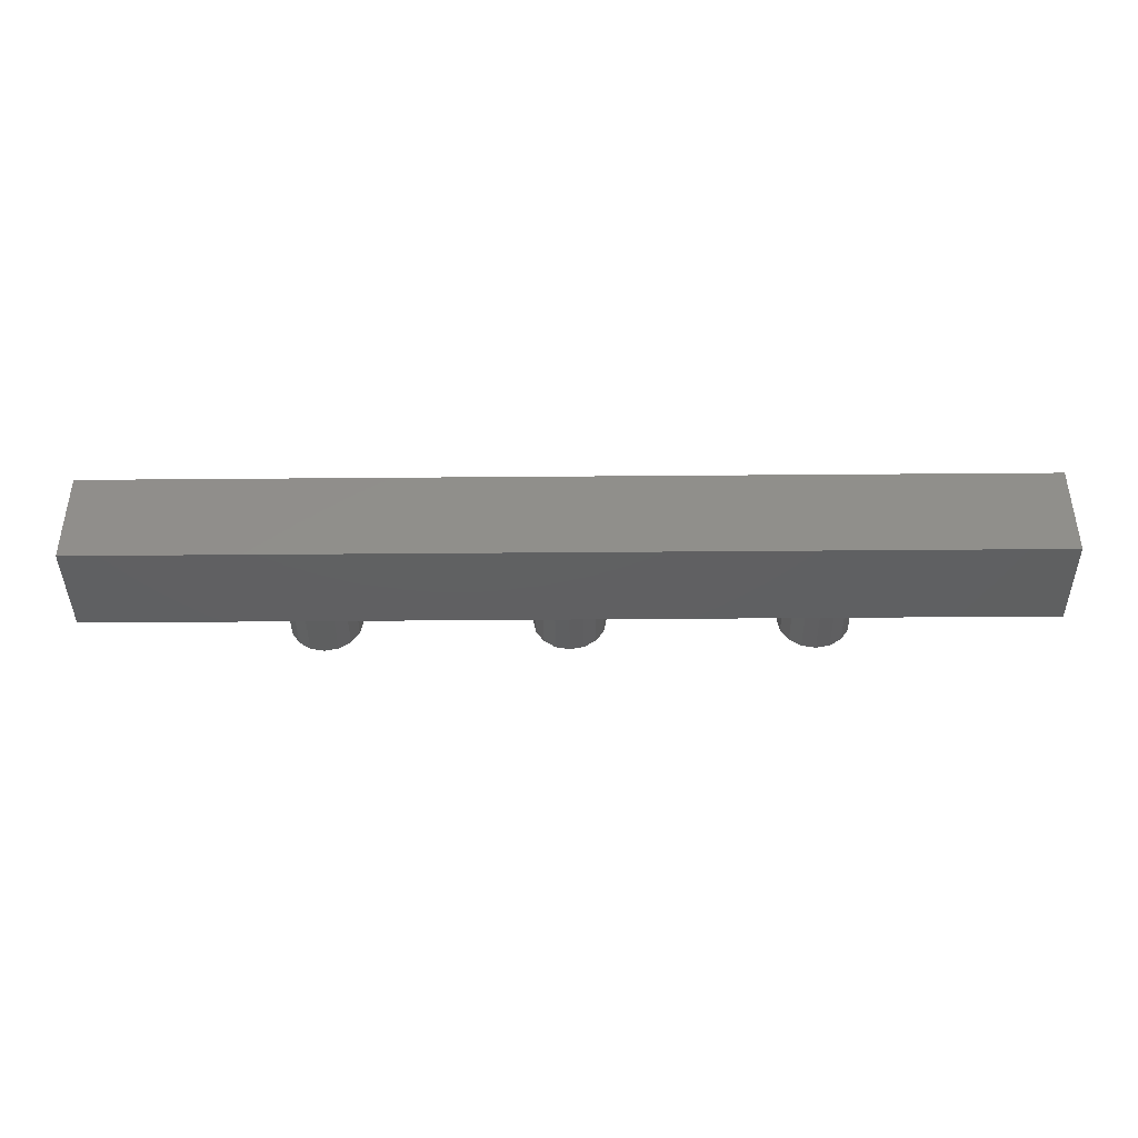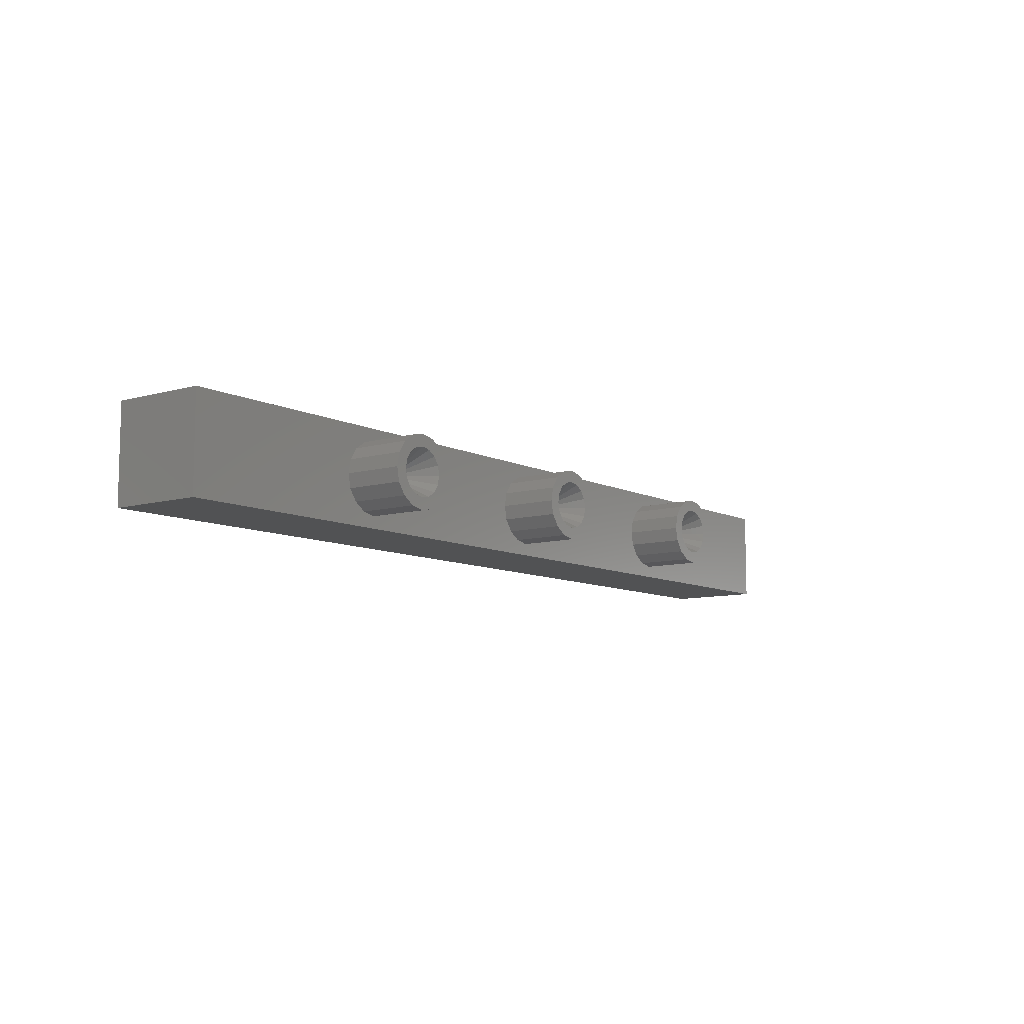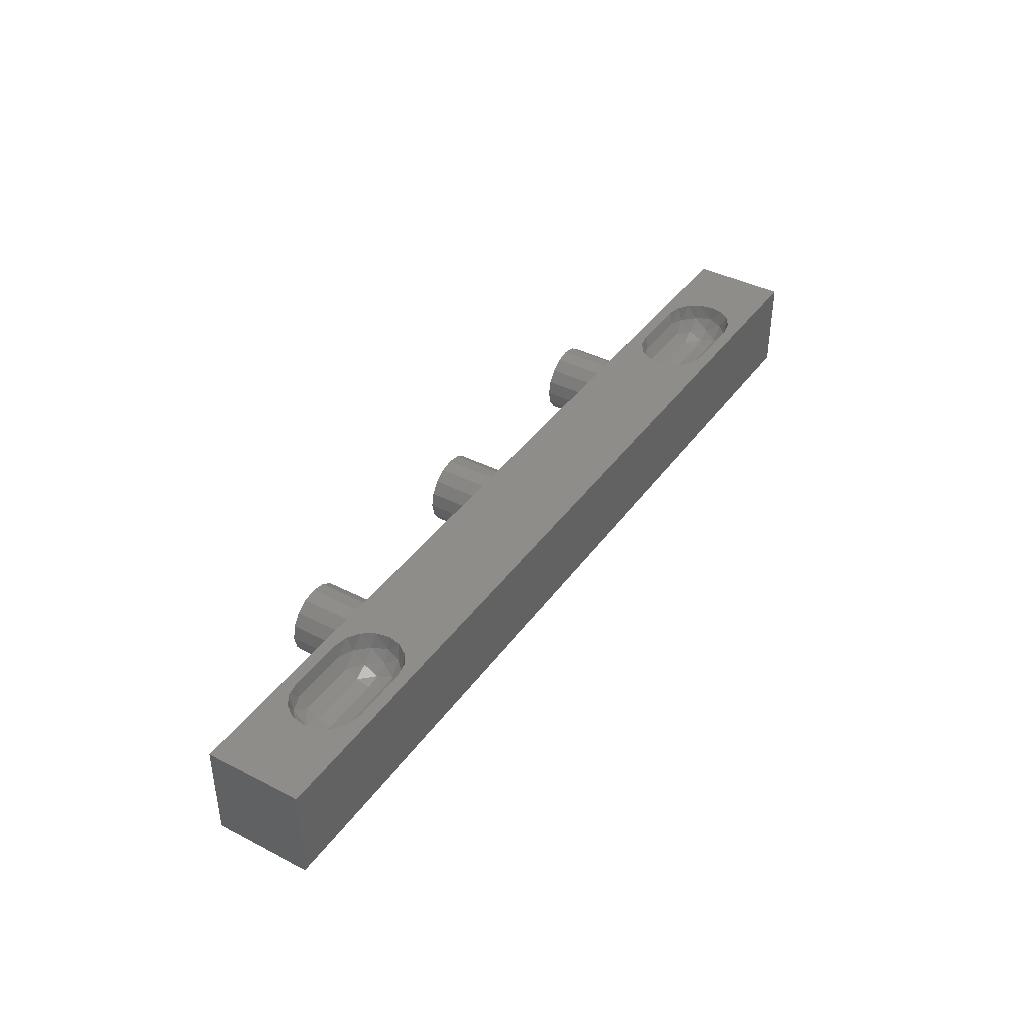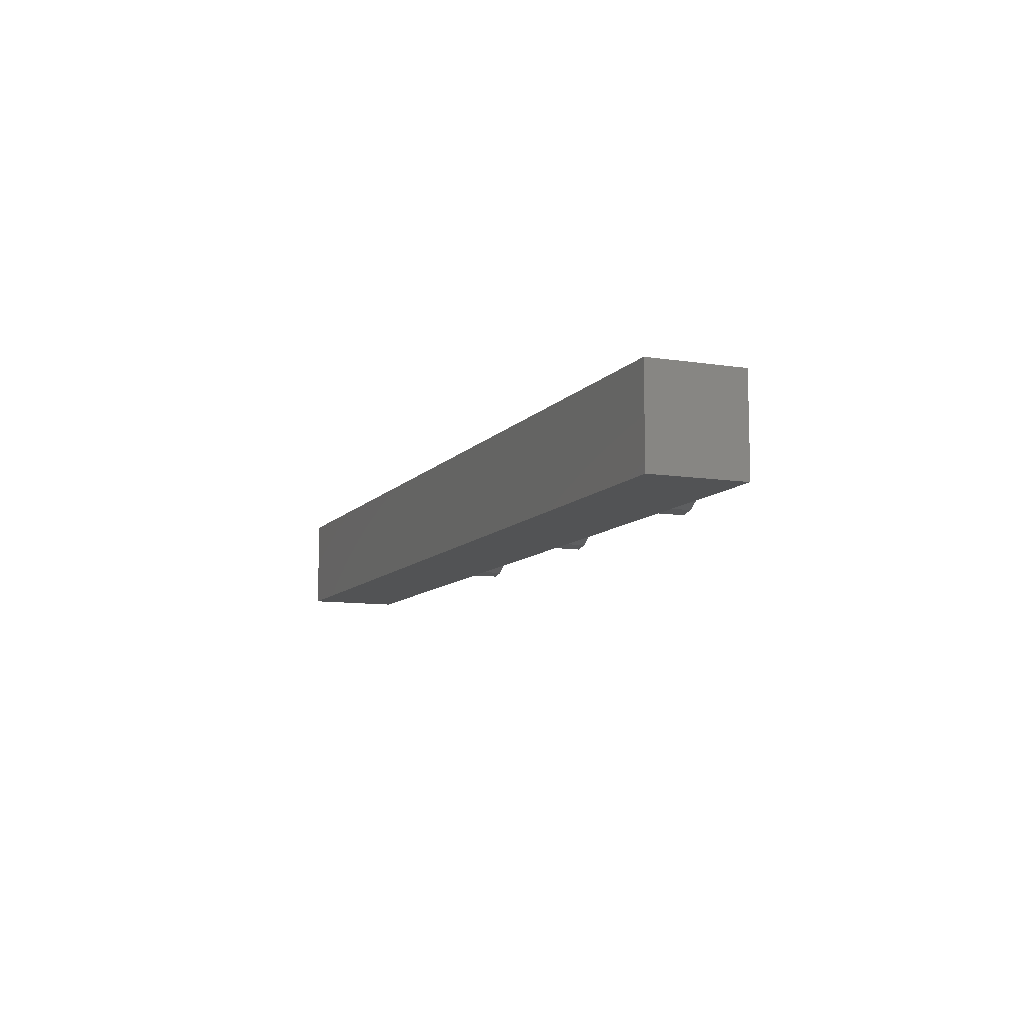
<metadata>
{"format":"stl","ext":"stl","renderer":"f3d","projection":"perspective","resolution":1024,"background":"white","views":[{"elev":-41.1,"azim":0.6,"up":"+Y"},{"elev":-9.0,"azim":127.2,"up":"+Y"},{"elev":40.2,"azim":-57.7,"up":"+Y"},{"elev":-9.7,"azim":67.6,"up":"+Y"}]}
</metadata>
<code>
# stl→obj: 281 verts, 510 faces
v 2 0.72 0.24
v 2 0.6282 0.2217
v 1.908 0.72 0.2217
v 1.895 0.6146 0.1881
v 1.83 0.72 0.1697
v 1.812 0.6146 0.1054
v 1.778 0.72 0.09184
v 1.778 0.6282 0
v 1.76 0.72 0
v 2 0.5503 0.1697
v 1.895 0.5319 0.1054
v 1.83 0.5503 0
v 2 0.4983 0.09184
v 1.908 0.4983 0
v 2 0.48 0
v 2 0.4983 -0.09184
v 1.895 0.5319 -0.1054
v 2 0.5503 -0.1697
v 1.812 0.6146 -0.1054
v 1.895 0.6146 -0.1881
v 2 0.6282 -0.2217
v 1.778 0.72 -0.09184
v 1.83 0.72 -0.1697
v 1.908 0.72 -0.2217
v 2 0.72 -0.24
v 2.4 0.72 -0.24
v 2.4 0.6282 -0.2217
v 2.492 0.72 -0.2217
v 2.505 0.6146 -0.1881
v 2.57 0.72 -0.1697
v 2.588 0.6146 -0.1054
v 2.622 0.72 -0.09184
v 2.622 0.6282 0
v 2.64 0.72 0
v 2.4 0.5503 -0.1697
v 2.505 0.5319 -0.1054
v 2.57 0.5503 0
v 2.4 0.4983 -0.09184
v 2.492 0.4983 0
v 2.4 0.48 0
v 2.4 0.4983 0.09184
v 2.505 0.5319 0.1054
v 2.4 0.5503 0.1697
v 2.588 0.6146 0.1054
v 2.505 0.6146 0.1881
v 2.4 0.6282 0.2217
v 2.622 0.72 0.09184
v 2.57 0.72 0.1697
v 2.492 0.72 0.2217
v 2.4 0.72 0.24
v -2 0.72 -0.24
v -2 0.6282 -0.2217
v -1.908 0.72 -0.2217
v -1.895 0.6146 -0.1881
v -1.83 0.72 -0.1697
v -1.812 0.6146 -0.1054
v -1.778 0.72 -0.09184
v -1.778 0.6282 0
v -1.76 0.72 0
v -2 0.5503 -0.1697
v -1.895 0.5319 -0.1054
v -1.83 0.5503 0
v -2 0.4983 -0.09184
v -1.908 0.4983 0
v -2 0.48 0
v -2 0.4983 0.09184
v -1.895 0.5319 0.1054
v -2 0.5503 0.1697
v -1.812 0.6146 0.1054
v -1.895 0.6146 0.1881
v -2 0.6282 0.2217
v -1.778 0.72 0.09184
v -1.83 0.72 0.1697
v -1.908 0.72 0.2217
v -2 0.72 0.24
v -2.4 0.72 0.24
v -2.4 0.6282 0.2217
v -2.492 0.72 0.2217
v -2.505 0.6146 0.1881
v -2.57 0.72 0.1697
v -2.588 0.6146 0.1054
v -2.622 0.72 0.09184
v -2.622 0.6282 0
v -2.64 0.72 0
v -2.4 0.5503 0.1697
v -2.505 0.5319 0.1054
v -2.57 0.5503 0
v -2.4 0.4983 0.09184
v -2.492 0.4983 0
v -2.4 0.48 0
v -2.4 0.4983 -0.09184
v -2.505 0.5319 -0.1054
v -2.4 0.5503 -0.1697
v -2.588 0.6146 -0.1054
v -2.505 0.6146 -0.1881
v -2.4 0.6282 -0.2217
v -2.622 0.72 -0.09184
v -2.57 0.72 -0.1697
v -2.492 0.72 -0.2217
v -2.4 0.72 -0.24
v 1.748 0.4612 -0.72
v 1.76 0.4 -0.72
v 1.6 0.4 -0.44
v 1.713 0.5131 -0.72
v 1.661 0.5478 -0.72
v 1.6 0.56 -0.72
v 1.539 0.5478 -0.72
v 1.487 0.5131 -0.72
v 1.452 0.4612 -0.72
v 1.44 0.4 -0.72
v 1.452 0.3388 -0.72
v 1.487 0.2869 -0.72
v 1.539 0.2522 -0.72
v 1.6 0.24 -0.72
v 1.661 0.2522 -0.72
v 1.713 0.2869 -0.72
v 1.748 0.3388 -0.72
v 0.1478 0.4612 -0.72
v 0.16 0.4 -0.72
v 0 0.4 -0.44
v 0.1131 0.5131 -0.72
v 0.06123 0.5478 -0.72
v -0 0.56 -0.72
v -0.06123 0.5478 -0.72
v -0.1131 0.5131 -0.72
v -0.1478 0.4612 -0.72
v -0.16 0.4 -0.72
v -0.1478 0.3388 -0.72
v -0.1131 0.2869 -0.72
v -0.06123 0.2522 -0.72
v 0 0.24 -0.72
v 0.06123 0.2522 -0.72
v 0.1131 0.2869 -0.72
v 0.1478 0.3388 -0.72
v -1.452 0.4612 -0.72
v -1.44 0.4 -0.72
v -1.6 0.4 -0.44
v -1.487 0.5131 -0.72
v -1.539 0.5478 -0.72
v -1.6 0.56 -0.72
v -1.661 0.5478 -0.72
v -1.713 0.5131 -0.72
v -1.748 0.4612 -0.72
v -1.76 0.4 -0.72
v -1.748 0.3388 -0.72
v -1.713 0.2869 -0.72
v -1.661 0.2522 -0.72
v -1.6 0.24 -0.72
v -1.539 0.2522 -0.72
v -1.487 0.2869 -0.72
v -1.452 0.3388 -0.72
v 1.76 0.72 -0
v 1.76 0.72 -0.24
v 1.76 0.72 0.24
v 2.64 0.72 0.24
v 2.64 0.72 -0
v 2.64 0.72 -0.24
v -1.76 0.72 0.24
v -1.76 0.72 -0
v -1.76 0.72 -0.24
v -2.64 0.72 -0
v -2.64 0.72 -0.24
v -2.64 0.72 0.24
v 1.6 0.16 -0.32
v 1.692 0.1783 -0.32
v 1.84 0.16 -0.32
v 1.77 0.2303 -0.32
v 1.822 0.3082 -0.32
v 1.84 0.4 -0.32
v 1.36 0.4 -0.32
v 1.378 0.3082 -0.32
v 1.36 0.16 -0.32
v 1.43 0.2303 -0.32
v 1.508 0.1783 -0.32
v 1.6 0.64 -0.32
v 1.508 0.6217 -0.32
v 1.36 0.64 -0.32
v 1.43 0.5697 -0.32
v 1.378 0.4918 -0.32
v 1.822 0.4918 -0.32
v 1.84 0.64 -0.32
v 1.77 0.5697 -0.32
v 1.692 0.6217 -0.32
v 0 0.16 -0.32
v 0.09184 0.1783 -0.32
v 0.24 0.16 -0.32
v 0.1697 0.2303 -0.32
v 0.2217 0.3082 -0.32
v 0.24 0.4 -0.32
v -0.24 0.4 -0.32
v -0.2217 0.3082 -0.32
v -0.24 0.16 -0.32
v -0.1697 0.2303 -0.32
v -0.09184 0.1783 -0.32
v -0 0.64 -0.32
v -0.09184 0.6217 -0.32
v -0.24 0.64 -0.32
v -0.1697 0.5697 -0.32
v -0.2217 0.4918 -0.32
v 0.2217 0.4918 -0.32
v 0.24 0.64 -0.32
v 0.1697 0.5697 -0.32
v 0.09184 0.6217 -0.32
v -1.6 0.16 -0.32
v -1.508 0.1783 -0.32
v -1.36 0.16 -0.32
v -1.43 0.2303 -0.32
v -1.378 0.3082 -0.32
v -1.36 0.4 -0.32
v -1.84 0.4 -0.32
v -1.822 0.3082 -0.32
v -1.84 0.16 -0.32
v -1.77 0.2303 -0.32
v -1.692 0.1783 -0.32
v -1.6 0.64 -0.32
v -1.692 0.6217 -0.32
v -1.84 0.64 -0.32
v -1.77 0.5697 -0.32
v -1.822 0.4918 -0.32
v -1.378 0.4918 -0.32
v -1.36 0.64 -0.32
v -1.43 0.5697 -0.32
v -1.508 0.6217 -0.32
v -2.4 0.48 -0
v -2 0.48 -0
v 1.84 0.4 -0.72
v 1.822 0.3082 -0.72
v 1.77 0.2303 -0.72
v 1.692 0.1783 -0.72
v 1.6 0.16 -0.72
v 1.508 0.1783 -0.72
v 1.43 0.2303 -0.72
v 1.378 0.3082 -0.72
v 1.36 0.4 -0.72
v 1.378 0.4918 -0.72
v 1.43 0.5697 -0.72
v 1.508 0.6217 -0.72
v 1.6 0.64 -0.72
v 1.692 0.6217 -0.72
v 1.77 0.5697 -0.72
v 1.822 0.4918 -0.72
v 0.24 0.4 -0.72
v 0.2217 0.3082 -0.72
v 0.1697 0.2303 -0.72
v 0.09184 0.1783 -0.72
v 0 0.16 -0.72
v -0.09184 0.1783 -0.72
v -0.1697 0.2303 -0.72
v -0.2217 0.3082 -0.72
v -0.24 0.4 -0.72
v -0.2217 0.4918 -0.72
v -0.1697 0.5697 -0.72
v -0.09184 0.6217 -0.72
v -0 0.64 -0.72
v 0.09184 0.6217 -0.72
v 0.1697 0.5697 -0.72
v 0.2217 0.4918 -0.72
v -1.36 0.4 -0.72
v -1.378 0.3082 -0.72
v -1.43 0.2303 -0.72
v -1.508 0.1783 -0.72
v -1.6 0.16 -0.72
v -1.692 0.1783 -0.72
v -1.77 0.2303 -0.72
v -1.822 0.3082 -0.72
v -1.84 0.4 -0.72
v -1.822 0.4918 -0.72
v -1.77 0.5697 -0.72
v -1.692 0.6217 -0.72
v -1.6 0.64 -0.72
v -1.508 0.6217 -0.72
v -1.43 0.5697 -0.72
v -1.378 0.4918 -0.72
v 3.12 0.72 0.32
v 3.12 0.72 -0.32
v -3.12 0.72 -0.32
v -3.12 0.72 0.32
v -3.12 0.08 -0.32
v 3.12 0.08 -0.32
v -3.12 0.08 0.32
v 3.12 0.08 0.32
f 1 2 3
f 2 4 3
f 3 4 5
f 4 6 5
f 5 6 7
f 6 8 7
f 7 8 9
f 2 10 4
f 10 11 4
f 4 11 6
f 11 12 6
f 6 12 8
f 10 13 11
f 13 14 11
f 11 14 12
f 13 15 14
f 14 15 16
f 12 14 17
f 17 14 16
f 17 16 18
f 8 12 19
f 19 12 17
f 19 17 20
f 20 17 18
f 20 18 21
f 9 8 22
f 22 8 19
f 22 19 23
f 23 19 20
f 23 20 24
f 24 20 21
f 24 21 25
f 26 27 28
f 27 29 28
f 28 29 30
f 29 31 30
f 30 31 32
f 31 33 32
f 32 33 34
f 27 35 29
f 35 36 29
f 29 36 31
f 36 37 31
f 31 37 33
f 35 38 36
f 38 39 36
f 36 39 37
f 38 40 39
f 39 40 41
f 37 39 42
f 42 39 41
f 42 41 43
f 33 37 44
f 44 37 42
f 44 42 45
f 45 42 43
f 45 43 46
f 34 33 47
f 47 33 44
f 47 44 48
f 48 44 45
f 48 45 49
f 49 45 46
f 49 46 50
f 51 52 53
f 52 54 53
f 53 54 55
f 54 56 55
f 55 56 57
f 56 58 57
f 57 58 59
f 52 60 54
f 60 61 54
f 54 61 56
f 61 62 56
f 56 62 58
f 60 63 61
f 63 64 61
f 61 64 62
f 63 65 64
f 64 65 66
f 62 64 67
f 67 64 66
f 67 66 68
f 58 62 69
f 69 62 67
f 69 67 70
f 70 67 68
f 70 68 71
f 59 58 72
f 72 58 69
f 72 69 73
f 73 69 70
f 73 70 74
f 74 70 71
f 74 71 75
f 76 77 78
f 77 79 78
f 78 79 80
f 79 81 80
f 80 81 82
f 81 83 82
f 82 83 84
f 77 85 79
f 85 86 79
f 79 86 81
f 86 87 81
f 81 87 83
f 85 88 86
f 88 89 86
f 86 89 87
f 88 90 89
f 89 90 91
f 87 89 92
f 92 89 91
f 92 91 93
f 83 87 94
f 94 87 92
f 94 92 95
f 95 92 93
f 95 93 96
f 84 83 97
f 97 83 94
f 97 94 98
f 98 94 95
f 98 95 99
f 99 95 96
f 99 96 100
f 101 102 103
f 104 101 103
f 105 104 103
f 106 105 103
f 107 106 103
f 108 107 103
f 109 108 103
f 110 109 103
f 111 110 103
f 112 111 103
f 113 112 103
f 114 113 103
f 115 114 103
f 116 115 103
f 117 116 103
f 102 117 103
f 118 119 120
f 121 118 120
f 122 121 120
f 123 122 120
f 124 123 120
f 125 124 120
f 126 125 120
f 127 126 120
f 128 127 120
f 129 128 120
f 130 129 120
f 131 130 120
f 132 131 120
f 133 132 120
f 134 133 120
f 119 134 120
f 135 136 137
f 138 135 137
f 139 138 137
f 140 139 137
f 141 140 137
f 142 141 137
f 143 142 137
f 144 143 137
f 145 144 137
f 146 145 137
f 147 146 137
f 148 147 137
f 149 148 137
f 150 149 137
f 151 150 137
f 136 151 137
f 152 22 153
f 22 23 153
f 23 24 153
f 24 25 153
f 1 3 154
f 3 5 154
f 5 7 154
f 7 152 154
f 155 156 47
f 155 47 48
f 155 48 49
f 155 49 50
f 157 26 28
f 157 28 30
f 157 30 32
f 157 32 156
f 158 159 72
f 158 72 73
f 158 73 74
f 158 74 75
f 160 51 53
f 160 53 55
f 160 55 57
f 160 57 159
f 161 97 162
f 97 98 162
f 98 99 162
f 99 100 162
f 76 78 163
f 78 80 163
f 80 82 163
f 82 161 163
f 164 165 166
f 165 167 166
f 167 168 166
f 168 169 166
f 170 171 172
f 171 173 172
f 173 174 172
f 174 164 172
f 175 176 177
f 176 178 177
f 178 179 177
f 179 170 177
f 169 180 181
f 180 182 181
f 182 183 181
f 183 175 181
f 184 185 186
f 185 187 186
f 187 188 186
f 188 189 186
f 190 191 192
f 191 193 192
f 193 194 192
f 194 184 192
f 195 196 197
f 196 198 197
f 198 199 197
f 199 190 197
f 189 200 201
f 200 202 201
f 202 203 201
f 203 195 201
f 204 205 206
f 205 207 206
f 207 208 206
f 208 209 206
f 210 211 212
f 211 213 212
f 213 214 212
f 214 204 212
f 215 216 217
f 216 218 217
f 218 219 217
f 219 210 217
f 209 220 221
f 220 222 221
f 222 223 221
f 223 215 221
f 1 50 46
f 1 46 2
f 2 46 43
f 2 43 10
f 10 43 41
f 10 41 13
f 13 41 40
f 13 40 15
f 15 40 38
f 15 38 16
f 16 38 35
f 16 35 18
f 18 35 27
f 18 27 21
f 21 27 26
f 21 26 25
f 51 100 96
f 51 96 52
f 52 96 93
f 52 93 60
f 60 93 91
f 60 91 63
f 63 91 224
f 63 224 225
f 225 224 88
f 225 88 66
f 66 88 85
f 66 85 68
f 68 85 77
f 68 77 71
f 71 77 76
f 71 76 75
f 226 169 168
f 226 168 227
f 227 168 167
f 227 167 228
f 228 167 165
f 228 165 229
f 229 165 164
f 229 164 230
f 230 164 174
f 230 174 231
f 231 174 173
f 231 173 232
f 232 173 171
f 232 171 233
f 233 171 170
f 233 170 234
f 234 170 179
f 234 179 235
f 235 179 178
f 235 178 236
f 236 178 176
f 236 176 237
f 237 176 175
f 237 175 238
f 238 175 183
f 238 183 239
f 239 183 182
f 239 182 240
f 240 182 180
f 240 180 241
f 241 180 169
f 241 169 226
f 102 226 227
f 102 227 117
f 117 227 228
f 117 228 116
f 116 228 229
f 116 229 115
f 115 229 230
f 115 230 114
f 114 230 231
f 114 231 113
f 113 231 232
f 113 232 112
f 112 232 233
f 112 233 111
f 111 233 234
f 111 234 110
f 110 234 235
f 110 235 109
f 109 235 236
f 109 236 108
f 108 236 237
f 108 237 107
f 107 237 238
f 107 238 106
f 106 238 239
f 106 239 105
f 105 239 240
f 105 240 104
f 104 240 241
f 104 241 101
f 101 241 226
f 101 226 102
f 119 242 243
f 119 243 134
f 134 243 244
f 134 244 133
f 133 244 245
f 133 245 132
f 132 245 246
f 132 246 131
f 131 246 247
f 131 247 130
f 130 247 248
f 130 248 129
f 129 248 249
f 129 249 128
f 128 249 250
f 128 250 127
f 127 250 251
f 127 251 126
f 126 251 252
f 126 252 125
f 125 252 253
f 125 253 124
f 124 253 254
f 124 254 123
f 123 254 255
f 123 255 122
f 122 255 256
f 122 256 121
f 121 256 257
f 121 257 118
f 118 257 242
f 118 242 119
f 136 258 259
f 136 259 151
f 151 259 260
f 151 260 150
f 150 260 261
f 150 261 149
f 149 261 262
f 149 262 148
f 148 262 263
f 148 263 147
f 147 263 264
f 147 264 146
f 146 264 265
f 146 265 145
f 145 265 266
f 145 266 144
f 144 266 267
f 144 267 143
f 143 267 268
f 143 268 142
f 142 268 269
f 142 269 141
f 141 269 270
f 141 270 140
f 140 270 271
f 140 271 139
f 139 271 272
f 139 272 138
f 138 272 273
f 138 273 135
f 135 273 258
f 135 258 136
f 242 189 188
f 242 188 243
f 243 188 187
f 243 187 244
f 244 187 185
f 244 185 245
f 245 185 184
f 245 184 246
f 246 184 194
f 246 194 247
f 247 194 193
f 247 193 248
f 248 193 191
f 248 191 249
f 249 191 190
f 249 190 250
f 250 190 199
f 250 199 251
f 251 199 198
f 251 198 252
f 252 198 196
f 252 196 253
f 253 196 195
f 253 195 254
f 254 195 203
f 254 203 255
f 255 203 202
f 255 202 256
f 256 202 200
f 256 200 257
f 257 200 189
f 257 189 242
f 258 209 208
f 258 208 259
f 259 208 207
f 259 207 260
f 260 207 205
f 260 205 261
f 261 205 204
f 261 204 262
f 262 204 214
f 262 214 263
f 263 214 213
f 263 213 264
f 264 213 211
f 264 211 265
f 265 211 210
f 265 210 266
f 266 210 219
f 266 219 267
f 267 219 218
f 267 218 268
f 268 218 216
f 268 216 269
f 269 216 215
f 269 215 270
f 270 215 223
f 270 223 271
f 271 223 222
f 271 222 272
f 272 222 220
f 272 220 273
f 273 220 209
f 273 209 258
f 274 275 157
f 274 157 155
f 163 162 276
f 163 276 277
f 275 276 162
f 275 162 157
f 155 163 277
f 155 277 274
f 153 160 158
f 153 158 154
f 278 276 217
f 278 217 212
f 206 221 197
f 206 197 192
f 186 201 177
f 186 177 172
f 278 212 166
f 278 166 279
f 275 181 217
f 275 217 276
f 166 181 275
f 166 275 279
f 280 281 274
f 280 274 277
f 280 278 279
f 280 279 281
f 277 276 278
f 277 278 280
f 281 279 275
f 281 275 274

</code>
